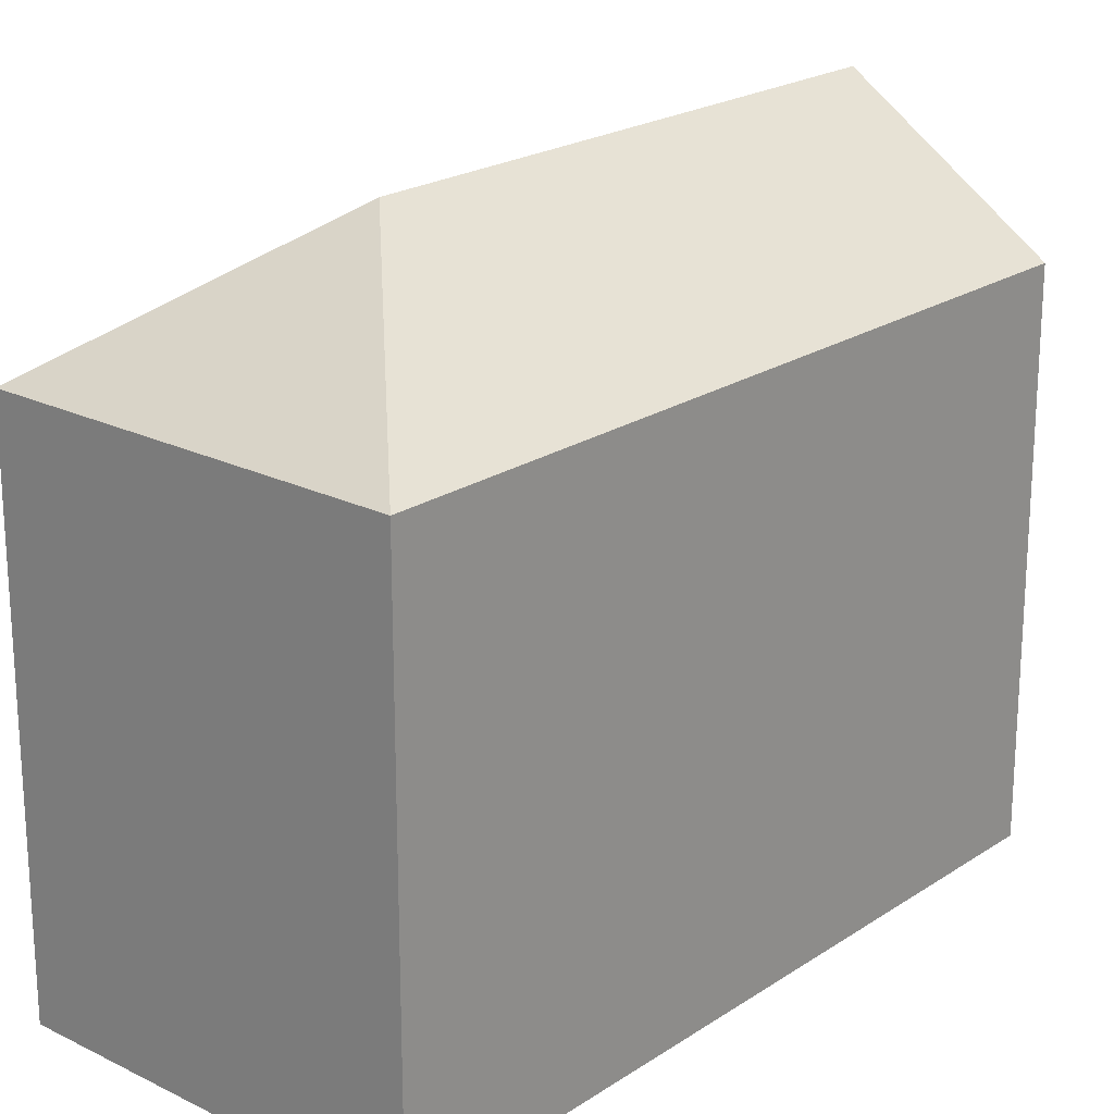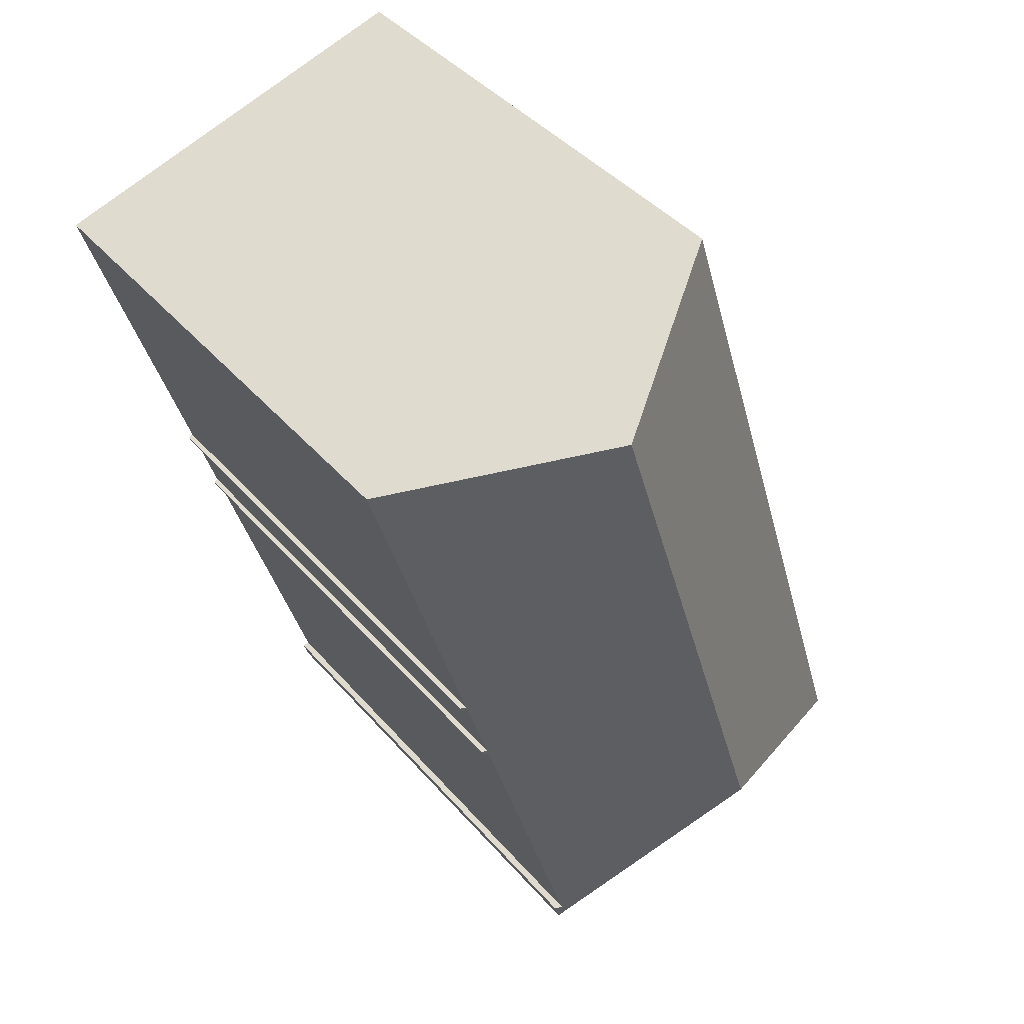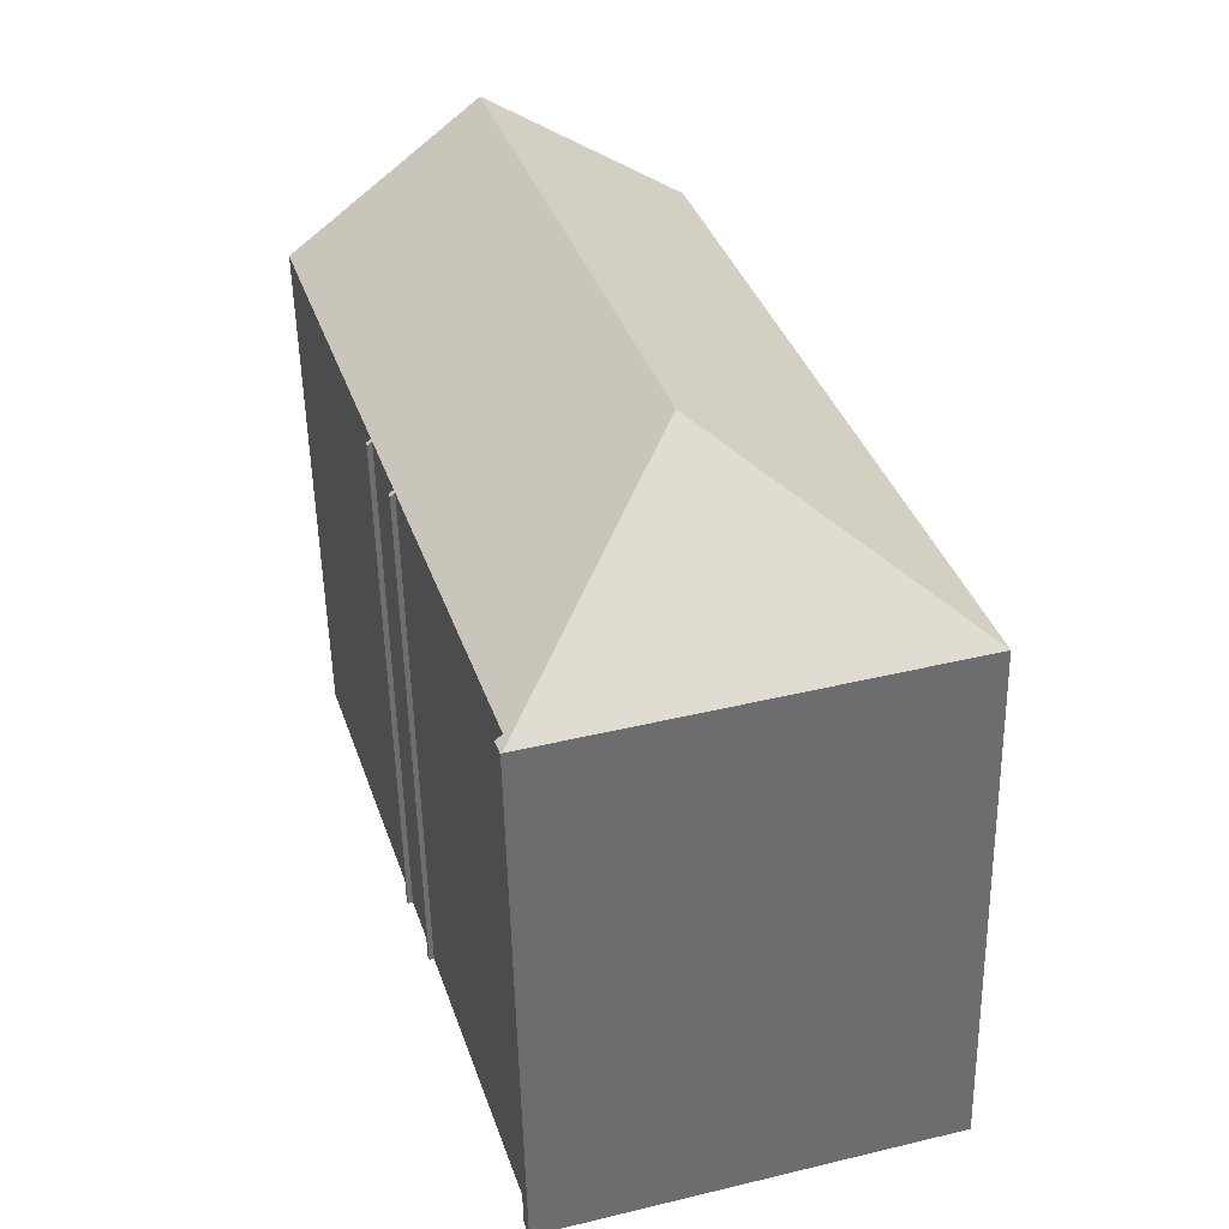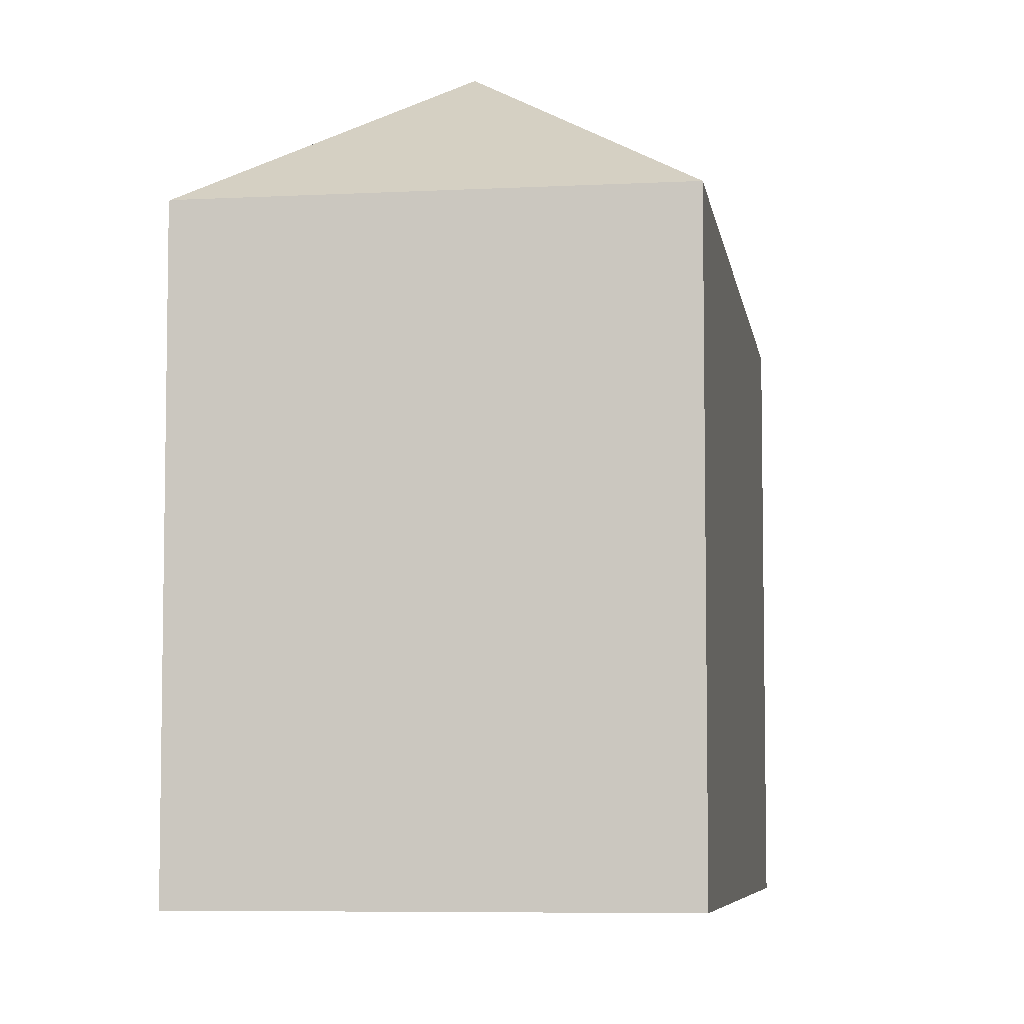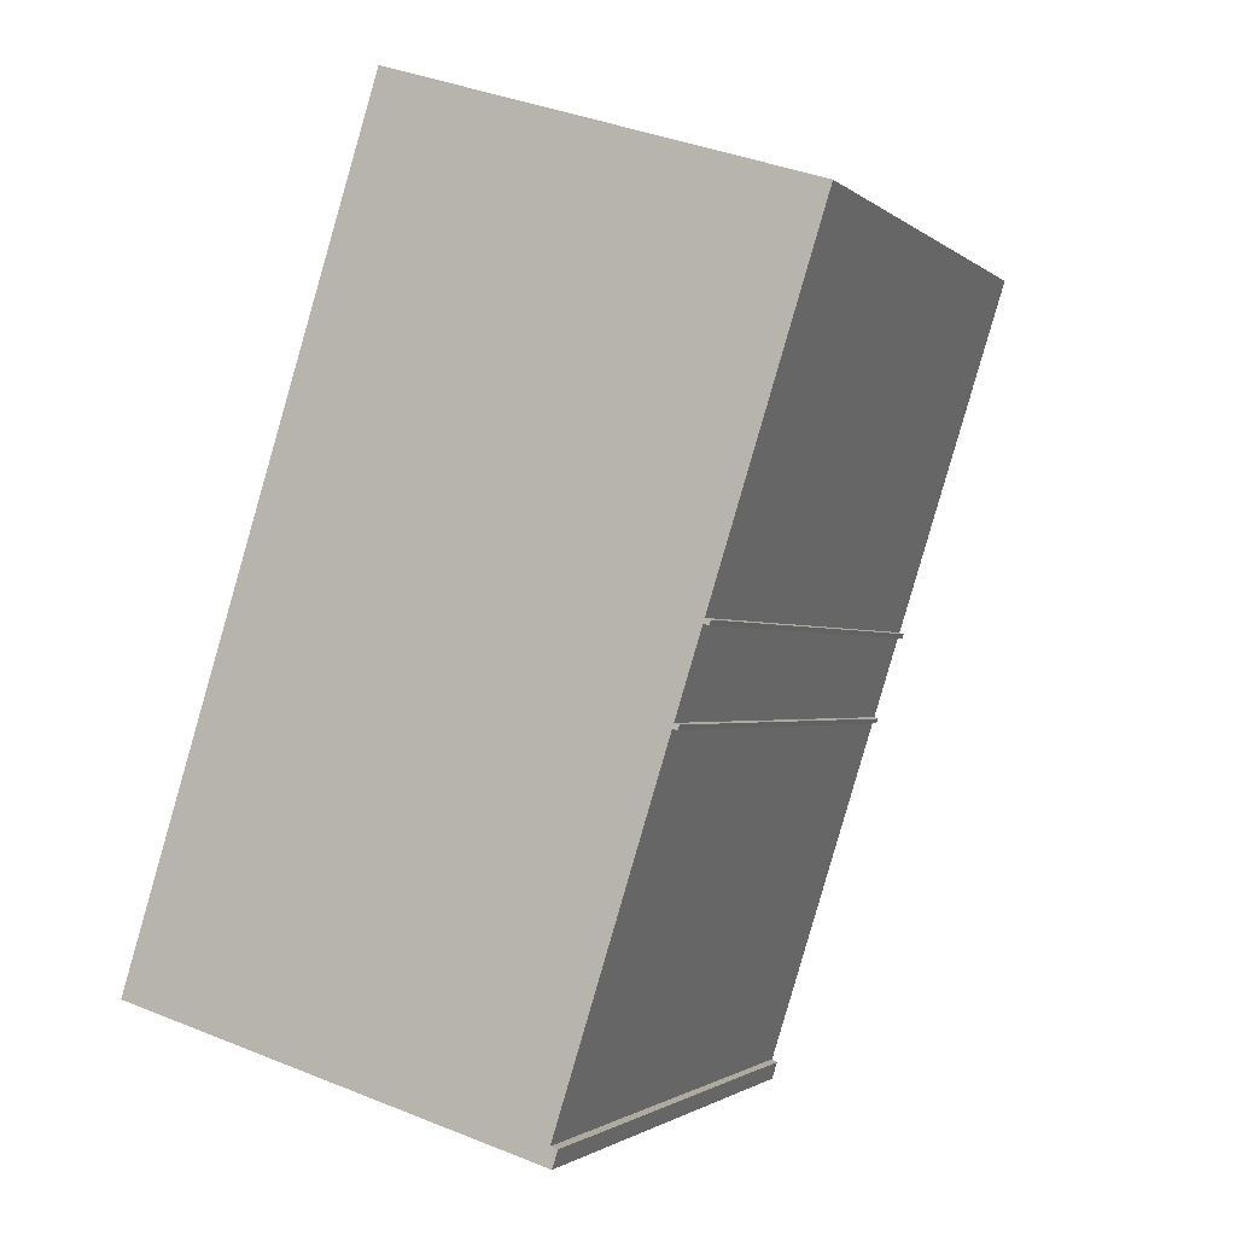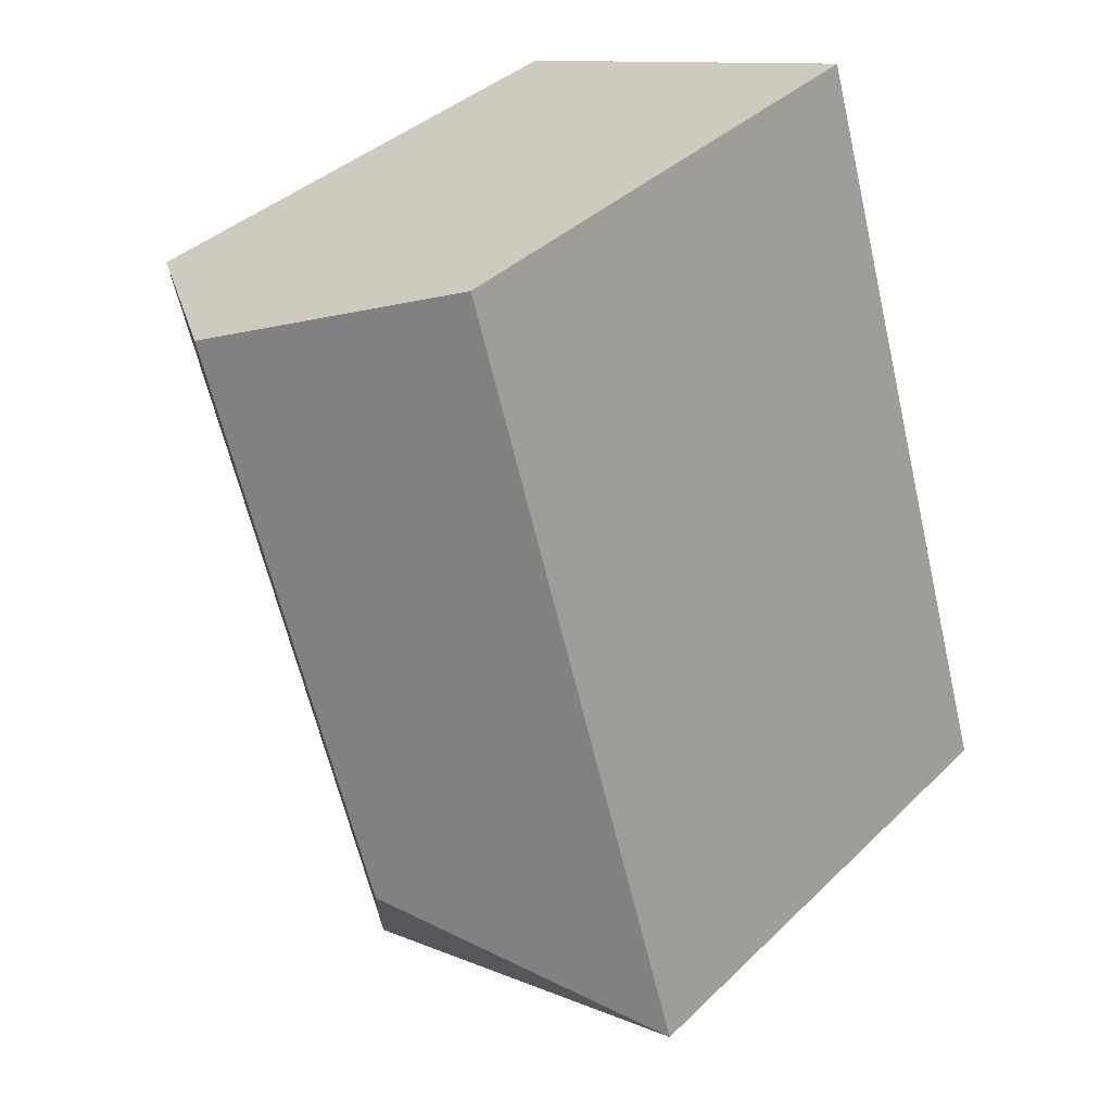
<metadata>
{"format":"obj","ext":"obj","renderer":"f3d","projection":"perspective","resolution":1024,"background":"white","views":[{"elev":21.3,"azim":-122.1,"up":"+Y"},{"elev":41.2,"azim":143.4,"up":"+Z"},{"elev":-53.5,"azim":-178.8,"up":"+Z"},{"elev":-6.4,"azim":-154.5,"up":"+Y"},{"elev":-1.6,"azim":21.9,"up":"+Z"},{"elev":38.3,"azim":-140.2,"up":"+Z"}]}
</metadata>
<code>
v  13.3 20.82 21.63
v  0 16.53 1.012e-15
v  7.327 16.53 23.51
v  7.872 20.82 4.204
v  15.28 16.54 6.98
v  15.14 16.64 7.025
v  15.33 16.54 7.115
v  16.07 16.53 9.456
v  15.92 16.64 9.502
v  16.11 16.53 9.591
v  12.02 16.53 -3.555
v  12.05 16.51 -3.564
v  12 16.65 -3.007
v  12.2 16.5 -3.07
v  15.18 16.64 7.161
v  15.96 16.64 9.639
v  19.14 16.63 19.8
v  9.552 16.53 -2.826
v  15.28 -4.274e-16 6.98
v  15.33 -4.357e-16 7.115
v  12 1.841e-16 -3.007
v  15.14 -4.302e-16 7.025
v  12.05 2.182e-16 -3.564
v  12.2 1.88e-16 -3.07
v  15.96 -5.902e-16 9.639
v  19.14 -1.212e-15 19.8
v  16.07 -5.79e-16 9.456
v  16.11 -5.873e-16 9.591
v  15.18 -4.385e-16 7.161
v  15.92 -5.818e-16 9.502
v  9.552 1.73e-16 -2.826
v  0 0 0
v  12.02 2.177e-16 -3.555
v  7.327 -1.439e-15 23.51
v  13.3 -1.324e-15 21.63
g defaultobject
f 1 2 3
f 2 1 4
f 5 6 7
f 8 9 10
f 11 4 12
f 13 12 4
f 14 12 13
f 6 13 4
f 1 6 4
f 15 6 1
f 7 6 15
f 9 15 1
f 16 9 1
f 10 9 16
f 17 16 1
f 18 4 11
f 4 18 2
f 7 19 5
f 19 7 20
f 6 21 13
f 21 6 22
f 14 23 12
f 23 14 24
f 17 25 16
f 25 17 26
f 10 27 8
f 27 10 28
f 9 29 15
f 29 9 30
f 5 22 6
f 22 5 19
f 12 18 11
f 18 12 23
f 18 23 2
f 2 23 31
f 2 31 32
f 31 23 33
f 8 30 9
f 30 8 27
f 21 14 13
f 14 21 24
f 3 17 1
f 17 3 34
f 17 34 26
f 26 34 35
f 25 10 16
f 10 25 28
f 29 7 15
f 7 29 20
f 32 3 2
f 3 32 34
f 35 25 26
f 25 35 34
f 25 34 32
f 25 32 30
f 25 30 27
f 30 32 22
f 22 32 21
f 21 32 23
f 23 32 31
f 23 31 33
f 23 24 21
f 27 28 25

</code>
